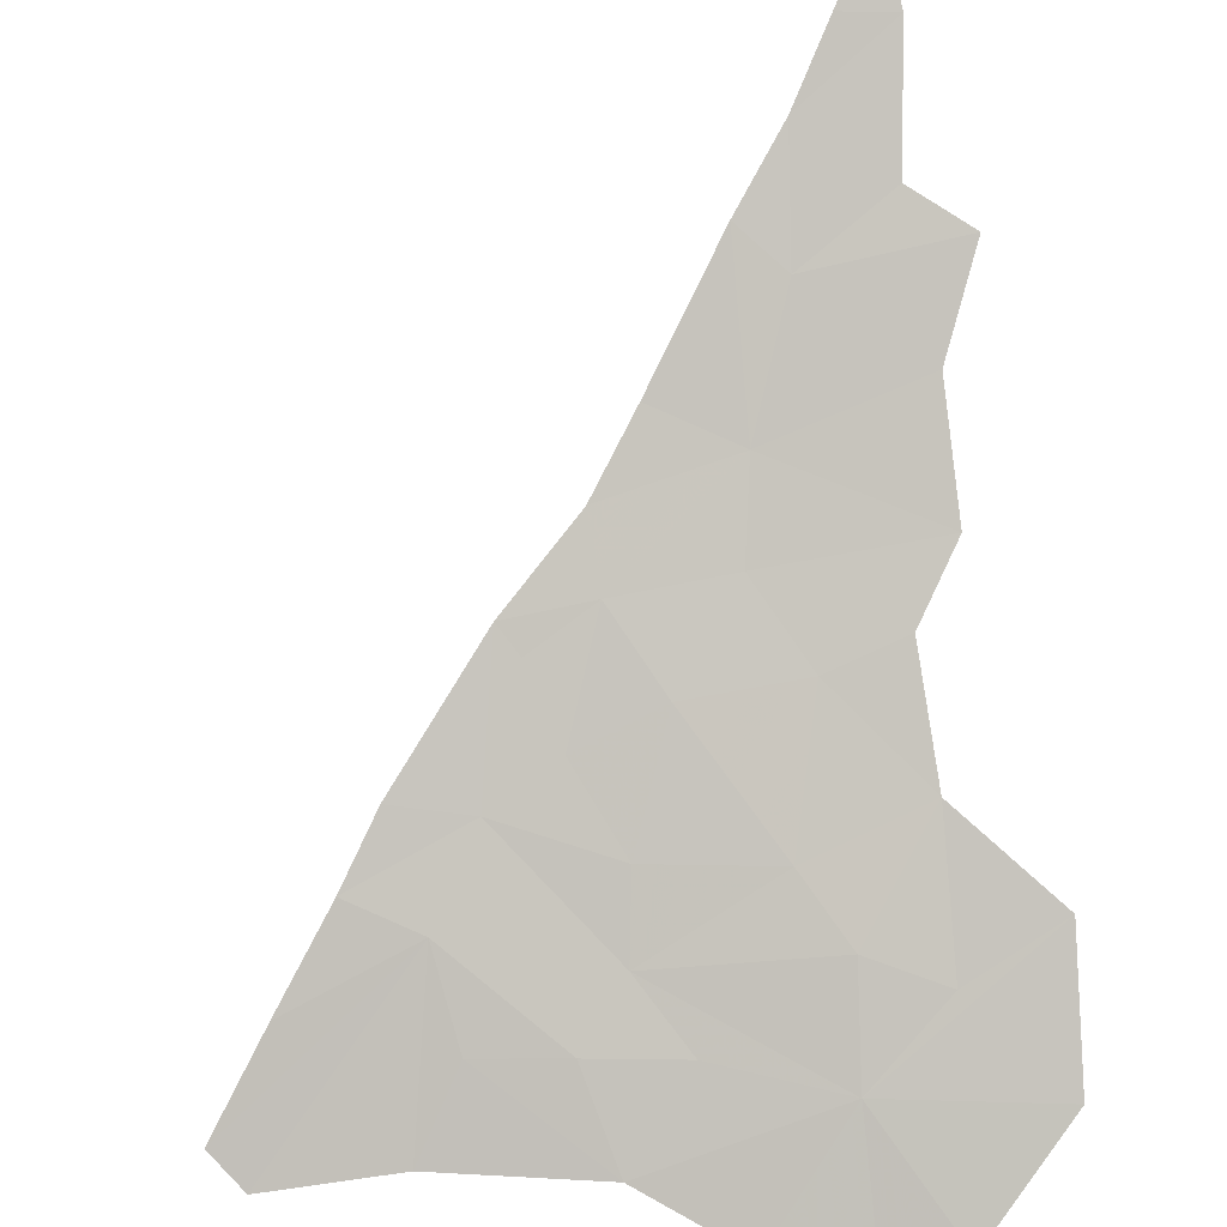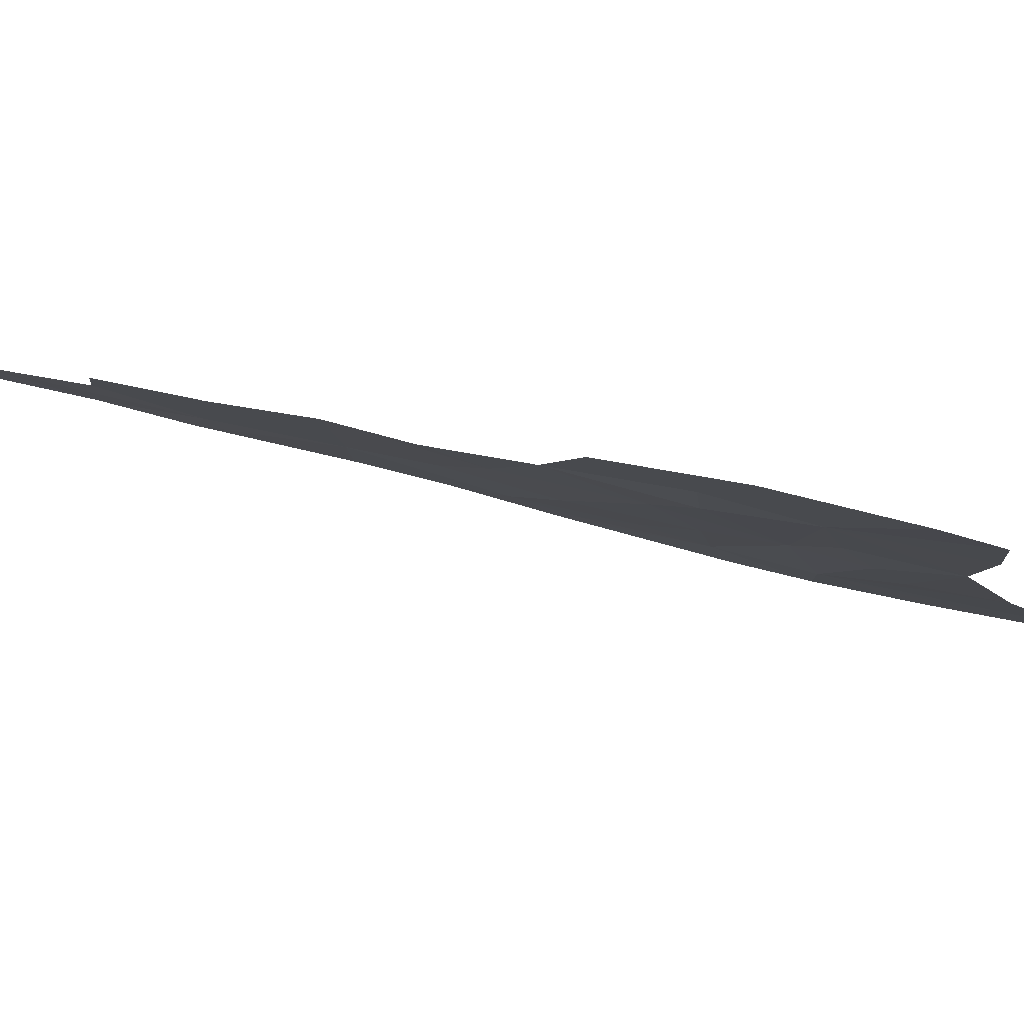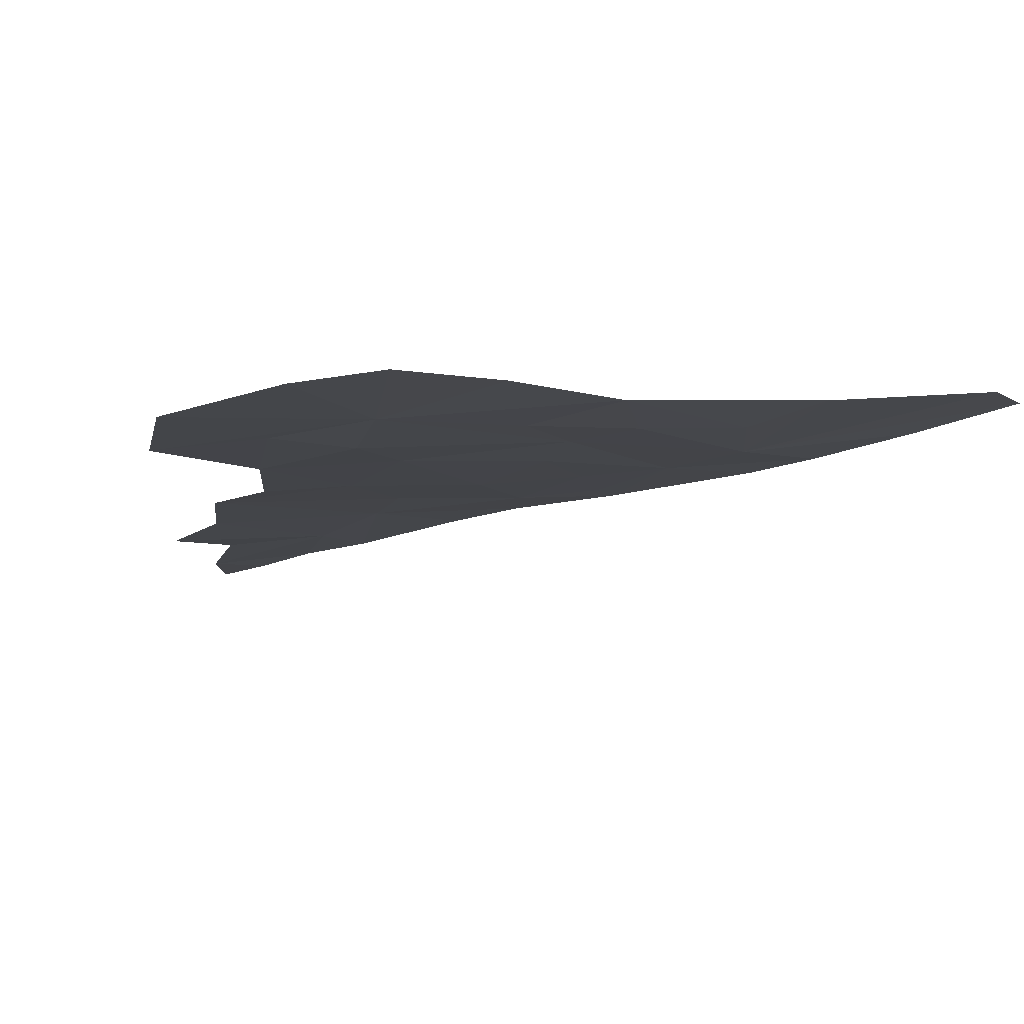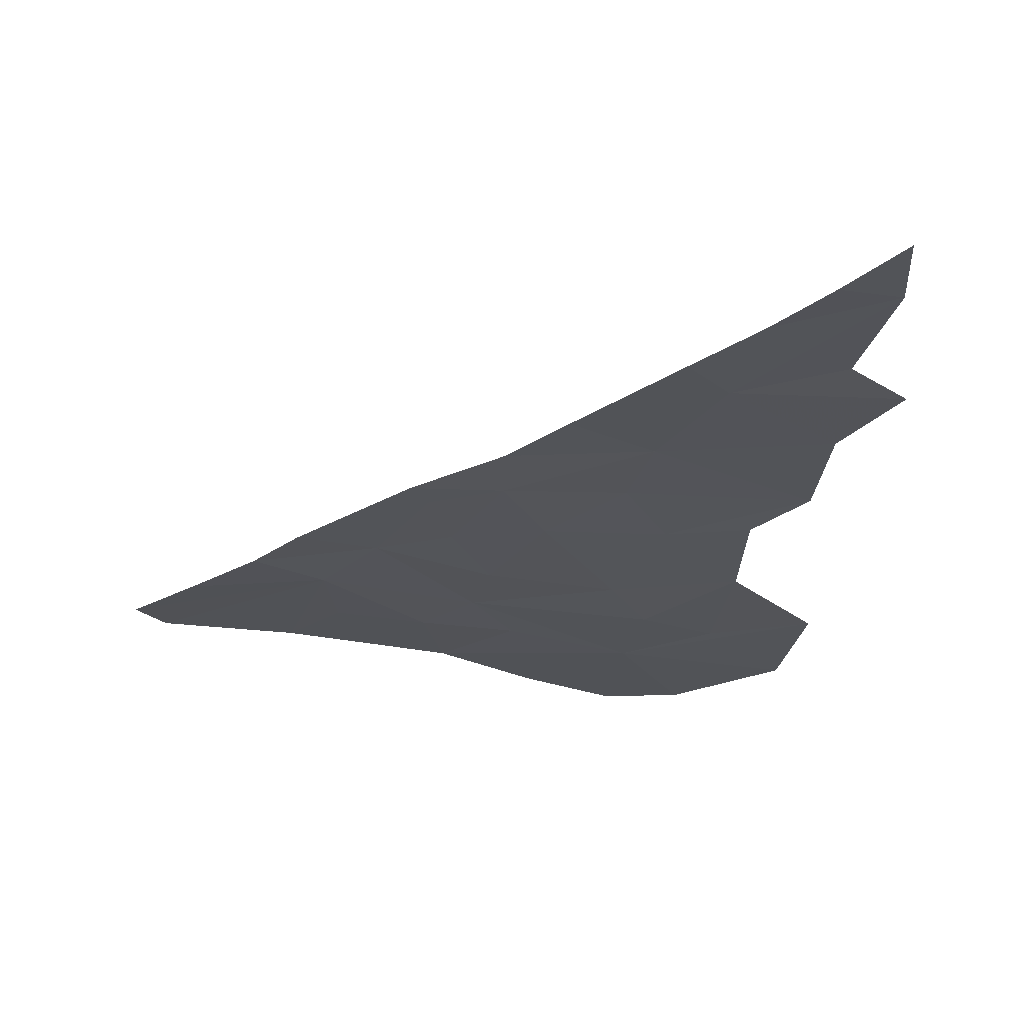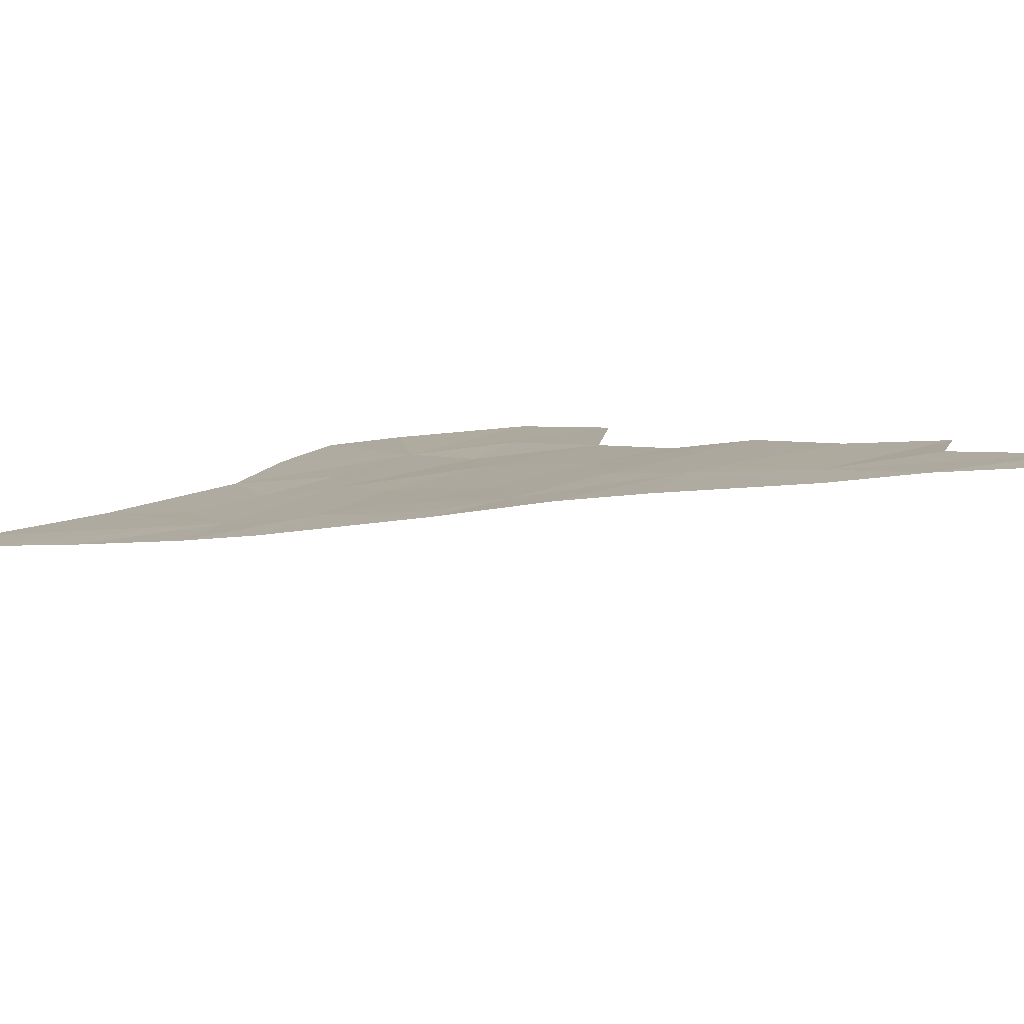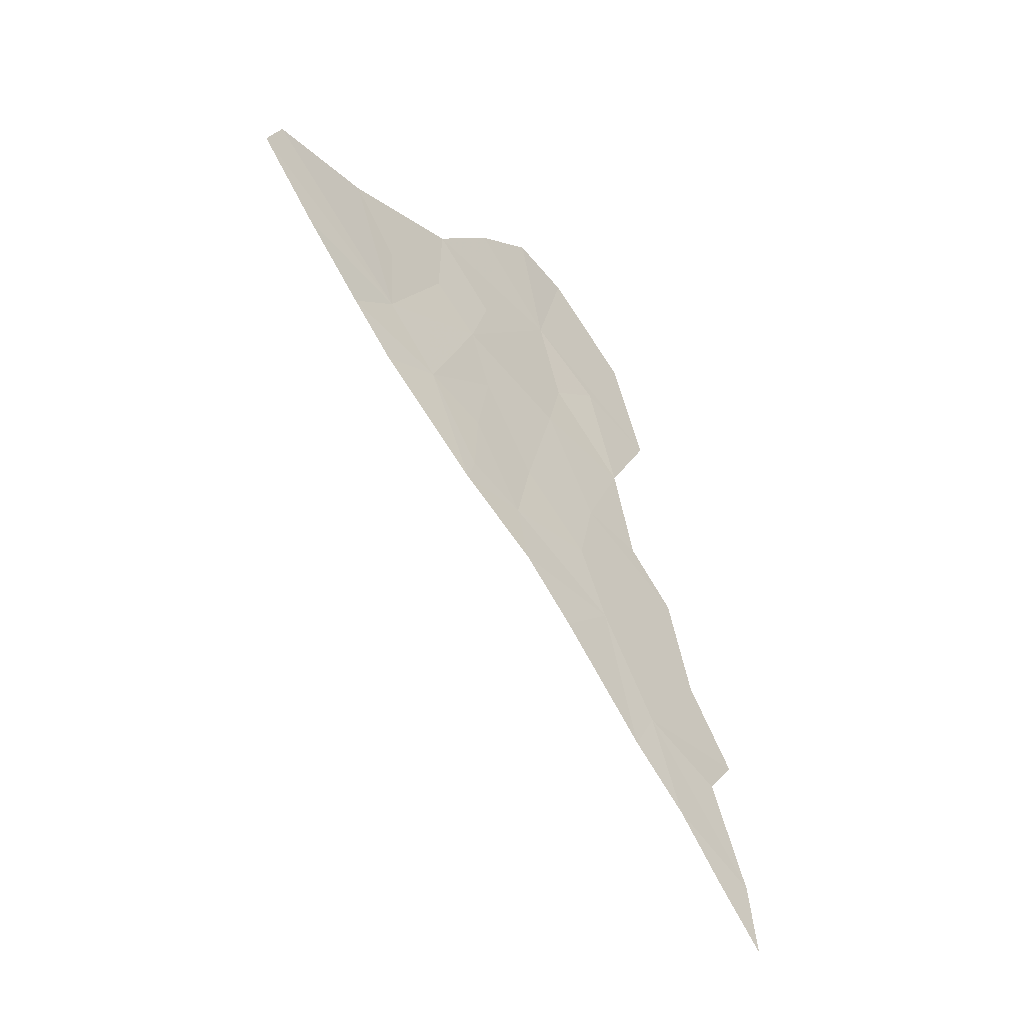
<metadata>
{"format":"obj","ext":"obj","renderer":"f3d","projection":"perspective","resolution":1024,"background":"white","views":[{"elev":-74.4,"azim":2.8,"up":"+Z"},{"elev":-18.3,"azim":116.0,"up":"+Z"},{"elev":-27.0,"azim":169.8,"up":"+Z"},{"elev":-5.1,"azim":-8.4,"up":"+Z"},{"elev":25.6,"azim":-41.4,"up":"+Z"},{"elev":-24.2,"azim":-45.3,"up":"+Y"}]}
</metadata>
<code>
v -255.2 -879.8 273.8
v -243.7 -873.5 270.7
v -251.9 -875.4 272.1
v -239.8 -896.1 277.6
v -244.8 -894 277.5
v -237.2 -900.9 279.1
v -246.5 -884.8 274.5
v -238.9 -888.1 274.9
v -243.5 -880.6 272.7
v -255.8 -898.1 279.7
v -248.3 -899.2 279.6
v -252.4 -893 277.7
v -258 -890.4 277.4
v -252.4 -893 277.7
v -254.8 -885.1 275.4
v -243.7 -873.5 270.7
v -243.1 -863.4 267.8
v -249.2 -865.6 269.1
v -258.1 -875.6 272.6
v -256 -869.4 270.8
v -264 -875.6 273.3
v -251.9 -875.4 272.1
v -274.1 -877.5 274.9
v -265.5 -881.6 275.1
v -277.9 -871 273.6
v -275.7 -868.7 272.8
v -277.9 -871 273.6
v -265.5 -881.6 275.1
v -243.7 -873.5 270.7
v -232.5 -873.2 269.5
v -238.3 -865.8 267.9
v -232.5 -882.3 272.4
v -245.2 -913.8 283.8
v -248.2 -916.6 284.9
v -244.9 -921.7 286.3
v -238.8 -926.5 287.3
v -242.4 -926.7 287.6
v -239.9 -931.8 289
v -239.3 -918.1 284.7
v -235.4 -915.6 283.5
v -237.7 -908.9 281.7
v -247.7 -905.2 281.5
v -253.3 -907.7 282.7
v -238.6 -878.7 271.9
v -232.5 -882.3 272.4
v -243.7 -873.5 270.7
v -243.5 -880.6 272.7
v -255.2 -879.8 273.8
v -246.5 -884.8 274.5
v -254.8 -885.1 275.4
v -252.4 -893 277.7
v -244.8 -894 277.5
v -248.3 -899.2 279.6
v -237.2 -900.9 279.1
v -247.7 -905.2 281.5
v -237.7 -908.9 281.7
v -238.9 -888.1 274.9
v -239.8 -896.1 277.6
v -238.9 -888.1 274.9
v -243.7 -873.5 270.7
v -238.3 -865.8 267.9
v -243.1 -863.4 267.8
v -243.7 -873.5 270.7
v -256 -869.4 270.8
v -251.9 -875.4 272.1
v -249.2 -865.6 269.1
v -266.9 -869.9 272.1
v -264 -875.6 273.3
v -256 -869.4 270.8
v -258.1 -875.6 272.6
v -255.2 -879.8 273.8
v -251.9 -875.4 272.1
v -262.5 -887.5 276.9
v -254.8 -885.1 275.4
v -265.5 -881.6 275.1
v -275.7 -868.7 272.8
v -270.3 -883.7 276.2
v -274.1 -877.5 274.9
v -267.7 -888.2 277.4
v -261.4 -897.1 279.9
v -260 -895.2 279.2
v -255.8 -898.1 279.7
v -256.3 -902.7 281.3
v -247.7 -905.2 281.5
v -253.3 -907.7 282.7
v -248.3 -899.2 279.6
v -258 -890.4 277.4
v -252.4 -893 277.7
f 3 1 2
f 6 4 5
f 9 7 8
f 12 10 11
f 15 13 14
f 18 16 17
f 21 19 20
f 20 19 22
f 25 23 24
f 28 26 27
f 31 29 30
f 29 32 30
f 35 33 34
f 43 34 42
f 34 33 42
f 42 33 41
f 41 33 40
f 40 33 39
f 39 33 36
f 33 35 36
f 35 37 36
f 36 37 38
f 46 44 45
f 45 44 59
f 59 44 47
f 44 46 47
f 58 57 52
f 57 49 52
f 56 54 55
f 55 54 53
f 54 52 53
f 53 52 51
f 52 49 51
f 51 49 50
f 50 49 48
f 49 47 48
f 47 46 48
f 62 60 61
f 65 63 64
f 63 66 64
f 69 67 68
f 72 70 71
f 71 73 74
f 74 73 87
f 73 81 87
f 88 87 82
f 87 81 82
f 86 82 84
f 85 84 83
f 84 82 83
f 83 82 80
f 82 81 80
f 81 73 80
f 80 73 79
f 79 73 77
f 78 77 75
f 77 73 75
f 73 71 75
f 71 70 75
f 70 68 75
f 68 67 75
f 67 76 75

</code>
